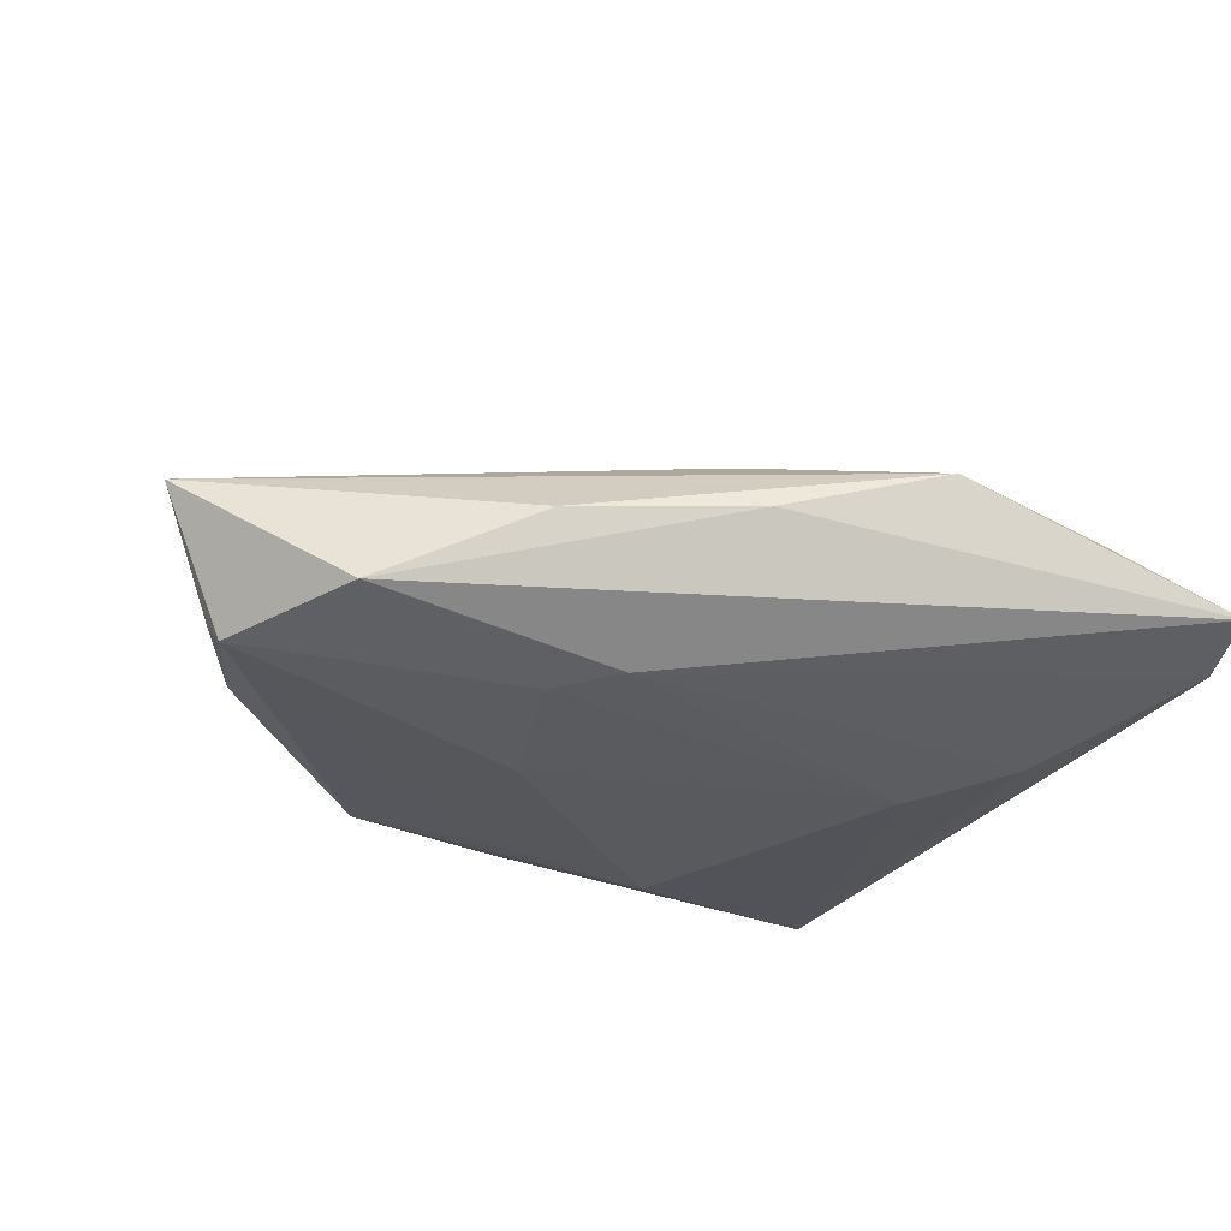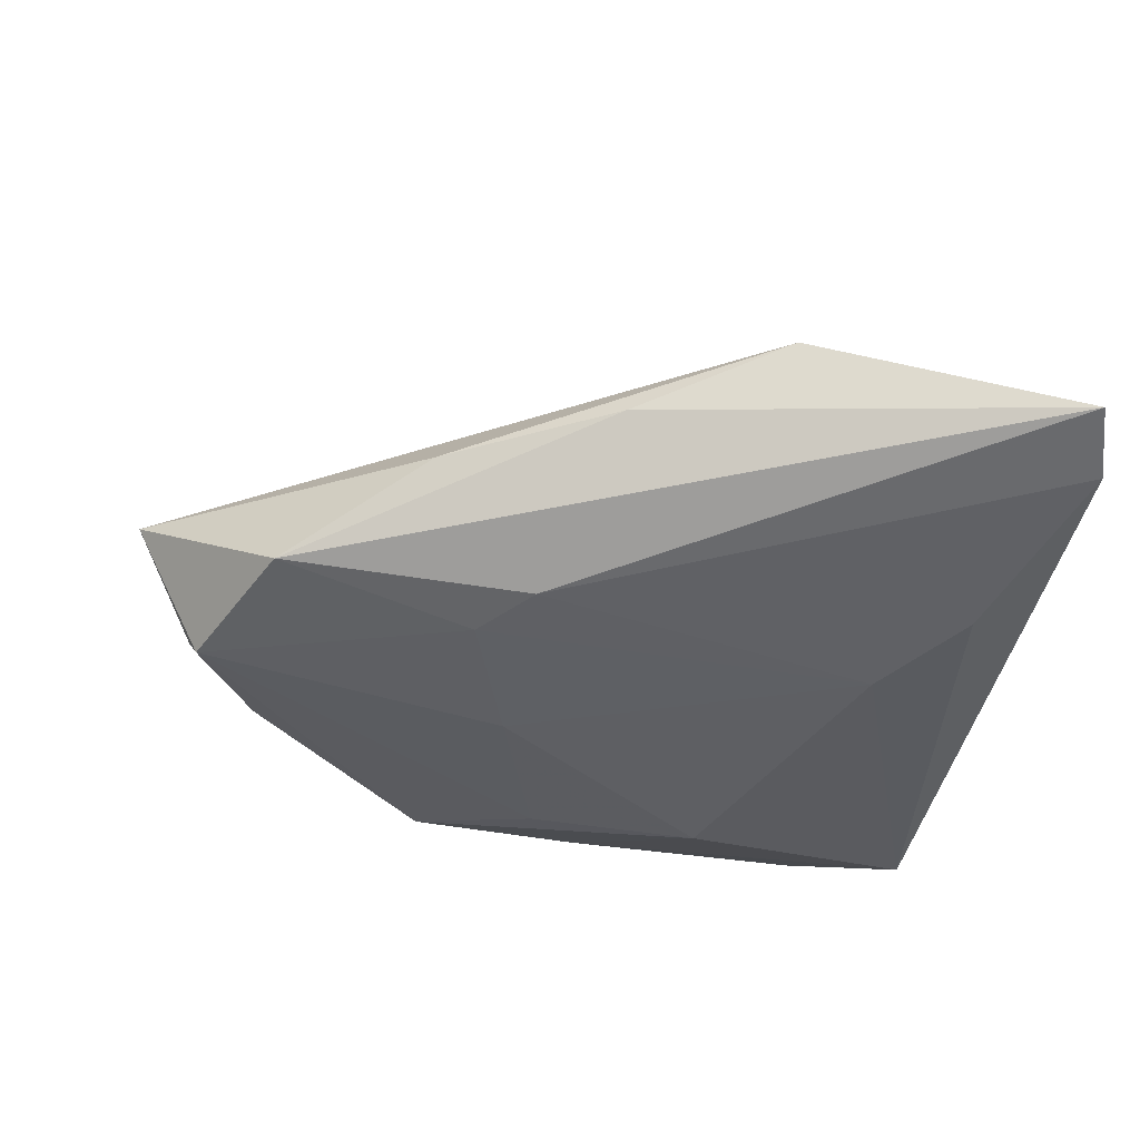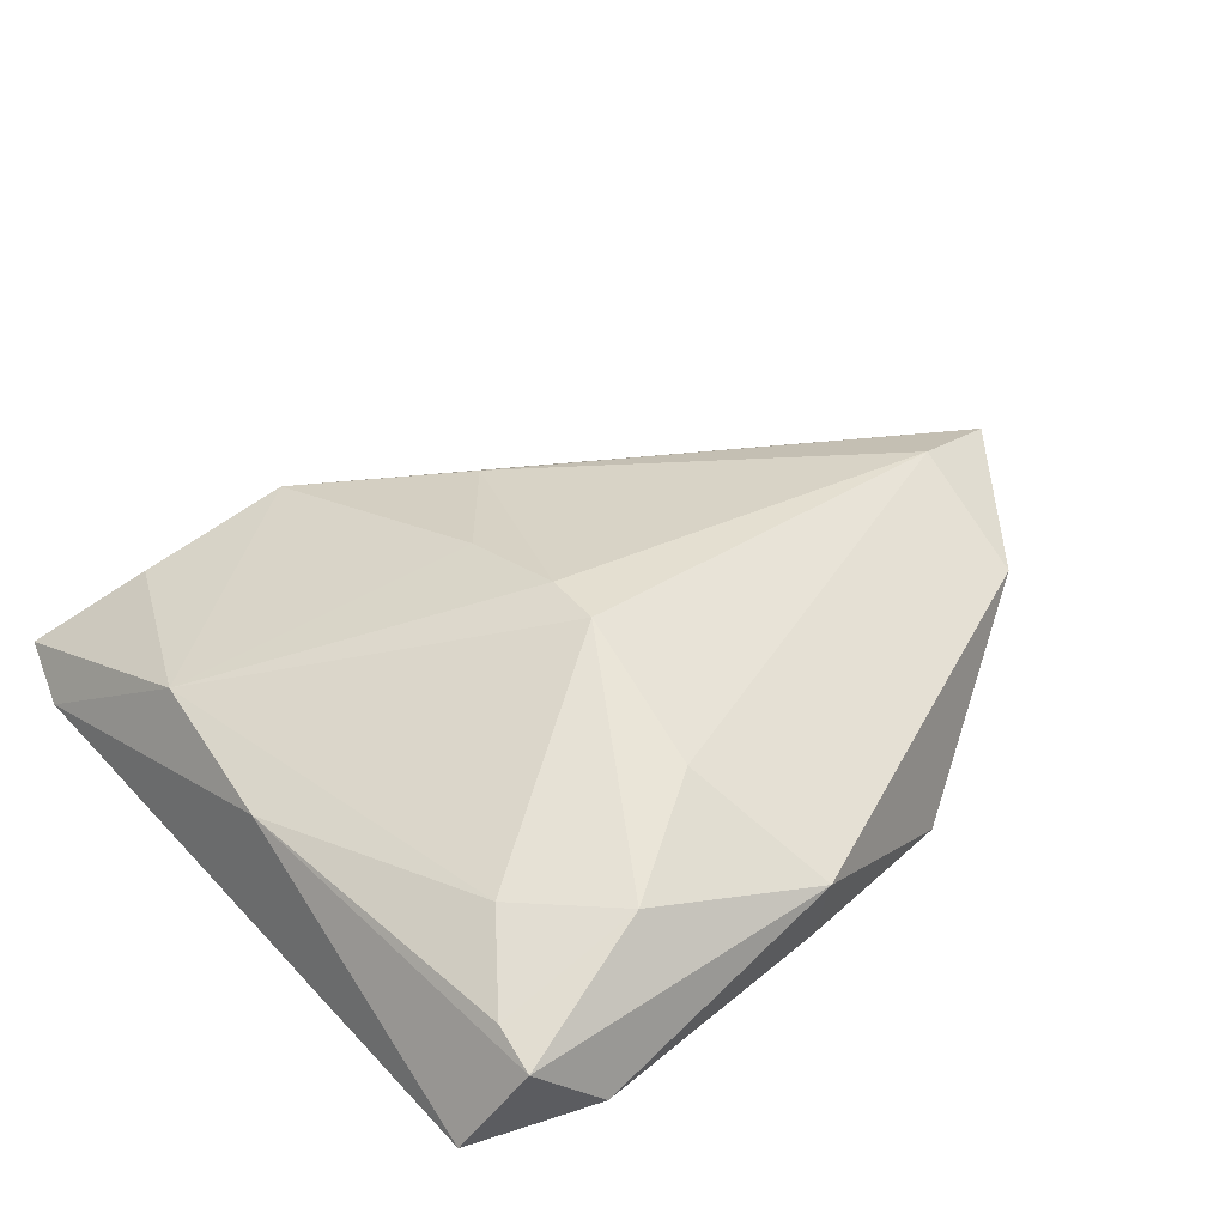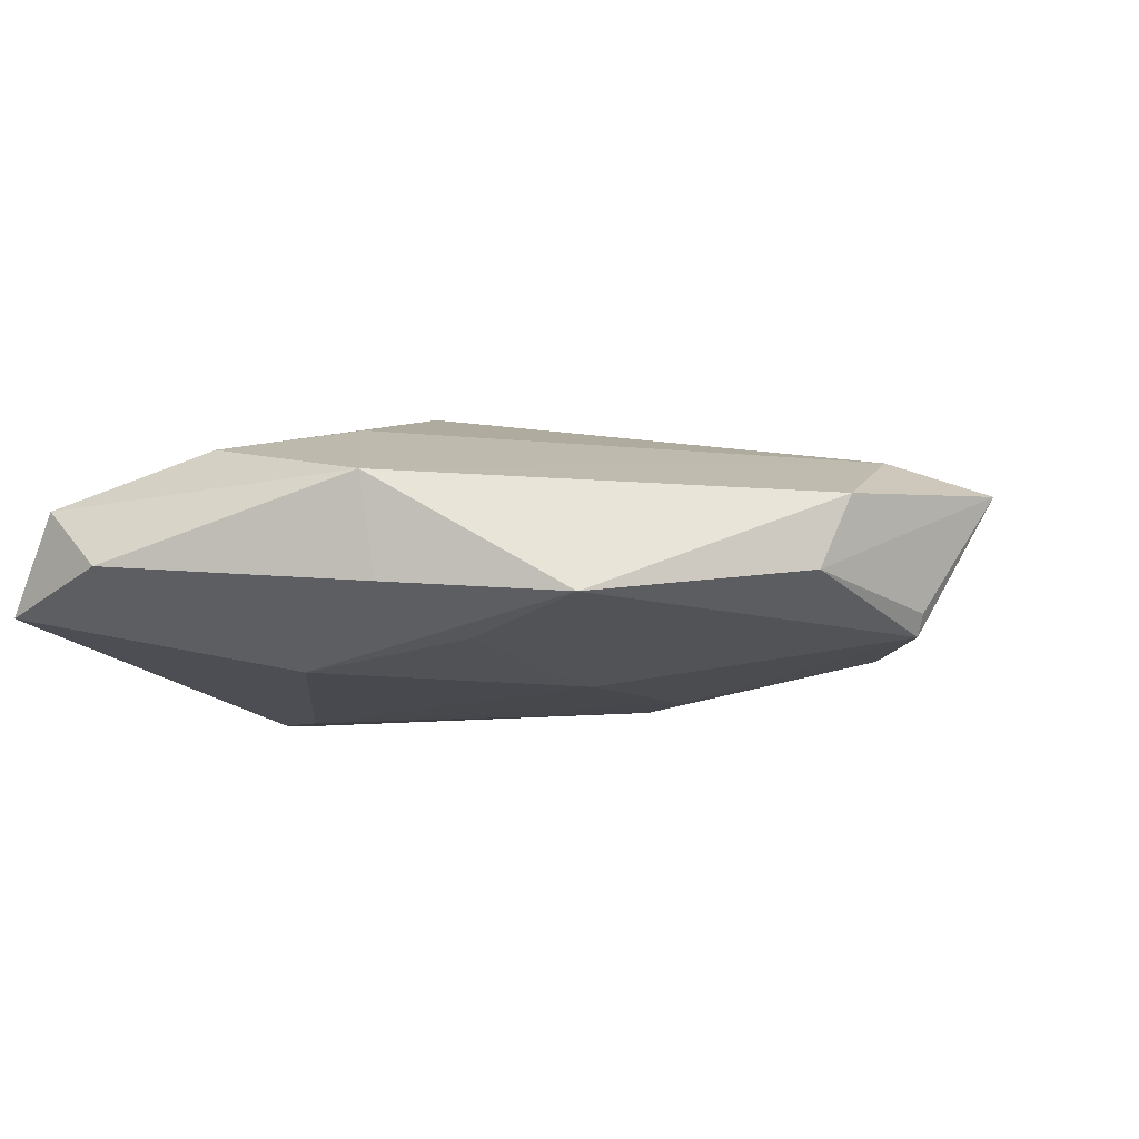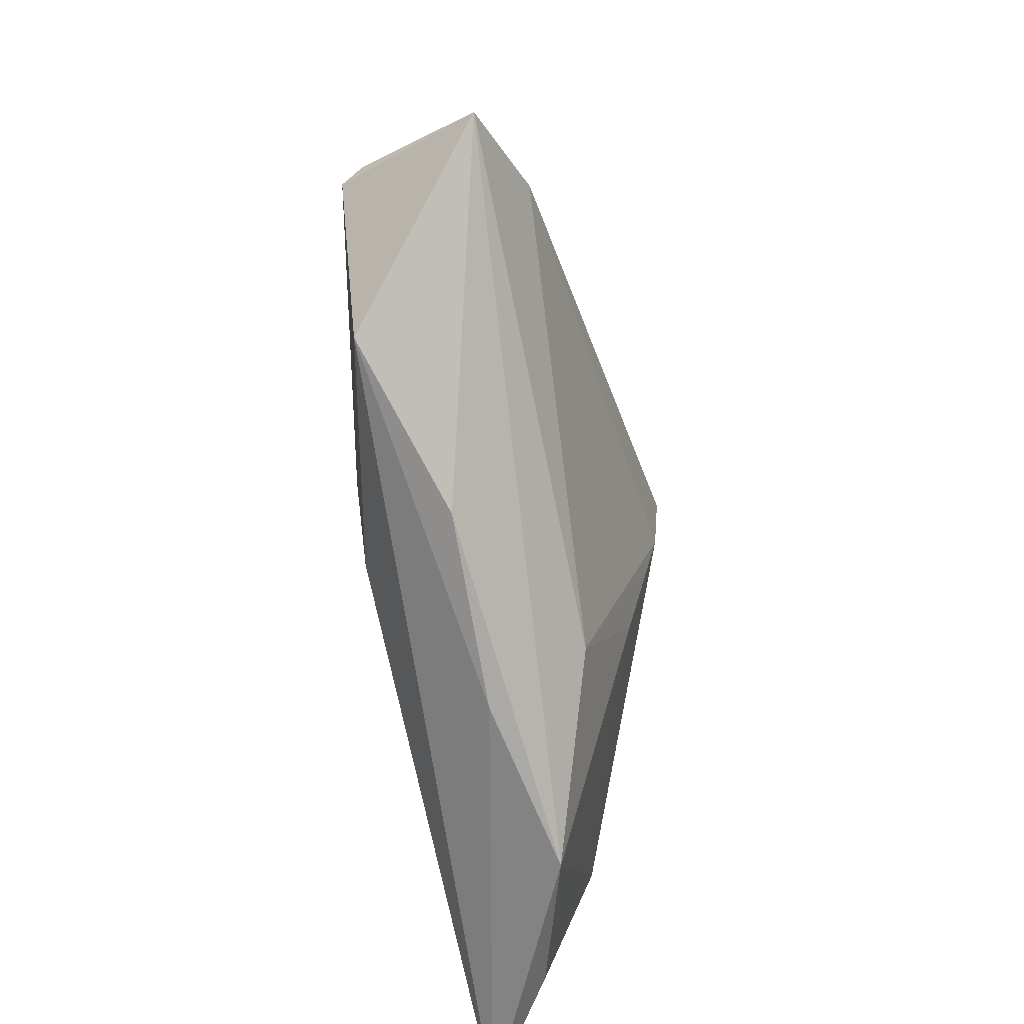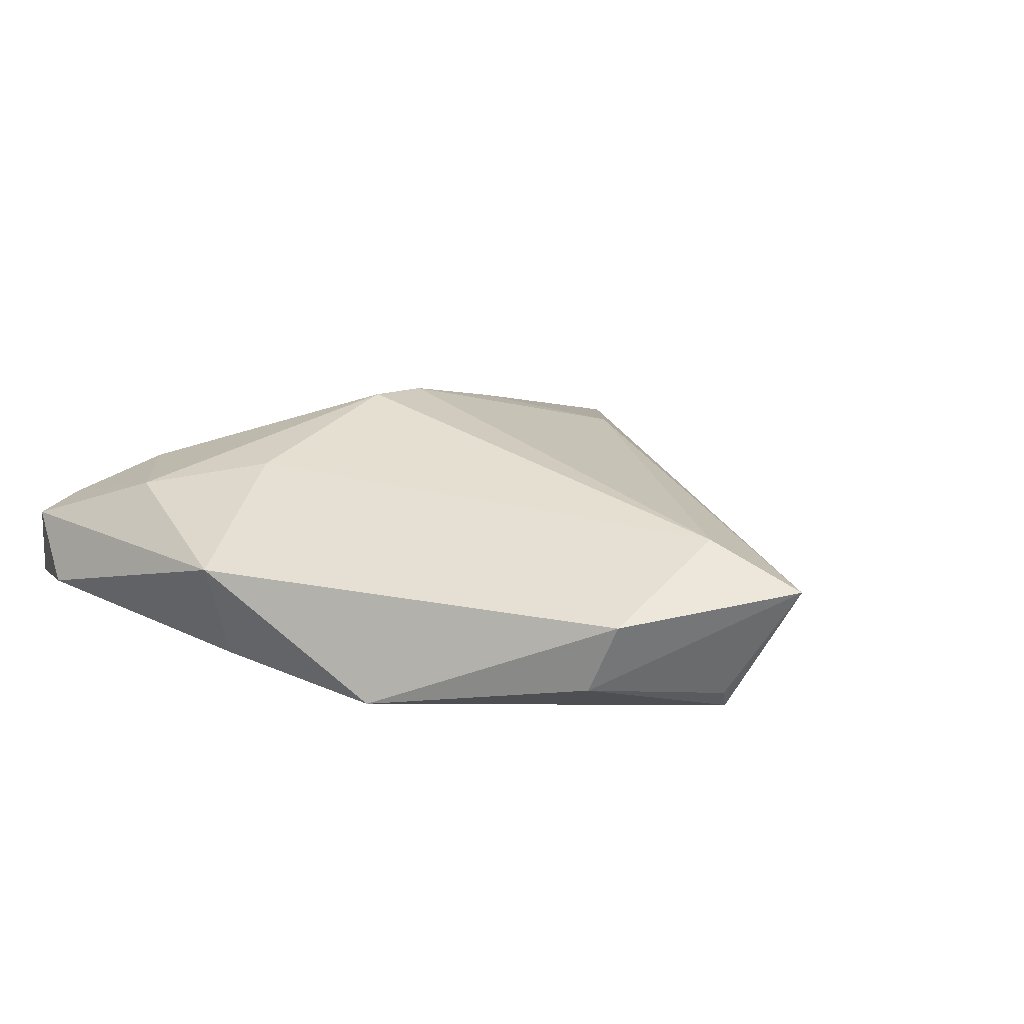
<metadata>
{"format":"obj","ext":"obj","renderer":"f3d","projection":"perspective","resolution":1024,"background":"white","views":[{"elev":-31.8,"azim":-31.1,"up":"+Z"},{"elev":-41.5,"azim":-10.5,"up":"+Z"},{"elev":44.2,"azim":140.8,"up":"+Z"},{"elev":-12.6,"azim":-162.7,"up":"+Z"},{"elev":-47.3,"azim":-81.6,"up":"+Y"},{"elev":18.6,"azim":-136.8,"up":"+Z"}]}
</metadata>
<code>
v -0.06257 0.0007458 0.006796
v -0.05468 0.004723 -0.007099
v 0.01174 0.02433 -0.01359
v -0.009172 -0.0363 0.0004811
v 0.02706 -0.04688 0.001634
v 0.03972 -0.004044 0.005408
v -0.04602 -0.01454 -0.008733
v 0.02924 0.0418 -0.003969
v -0.04949 0.01859 0.003887
v -0.009062 0.02696 -0.01135
v 0.003032 0.006935 0.0199
v 0.02554 -0.0105 -0.01359
v -0.04603 0.01971 -0.004607
v -0.05062 0.003095 0.01113
v -0.001044 0.04063 0.00484
v 0.03586 0.03322 0.005147
v 0.03707 -0.02425 0.006527
v 0.02908 0.02401 0.009739
v 0.03648 0.03877 0.003348
v 0.008831 -0.0449 0.005992
v -0.02934 -0.02597 -0.0005848
v 0.002507 -0.00026 0.0194
v -0.007676 -0.02726 0.01131
v 0.03995 -0.05282 -0.006541
v -0.01626 -0.01868 -0.01297
v -0.02322 0.03428 -0.008529
v 0.003182 -0.01388 0.01563
v 0.04265 0.03489 -0.007629
v 0.04265 -0.04399 -0.008386
v -0.001872 0.03776 -0.006787
v -0.01619 0.005472 -0.01359
v 0.005115 0.02499 0.01381
v 0.03467 -0.02138 -0.01189
v 0.01896 0.03399 0.01026
v -0.05376 0.003218 -0.009459
v -0.02223 -0.01136 -0.01316
f 13 1 9
f 19 15 34
f 24 17 5
f 8 15 19
f 19 28 8
f 1 21 20
f 21 4 20
f 20 5 17
f 20 4 24
f 24 5 20
f 11 18 34
f 22 17 11
f 17 18 11
f 6 18 17
f 6 28 19
f 19 34 16
f 34 18 16
f 16 6 19
f 18 6 16
f 29 33 28
f 28 6 29
f 29 17 24
f 29 6 17
f 3 28 12
f 28 33 12
f 1 20 23
f 26 9 15
f 13 9 26
f 15 9 14
f 14 9 1
f 22 11 14
f 1 23 14
f 14 23 22
f 32 34 15
f 32 11 34
f 15 14 32
f 32 14 11
f 24 4 7
f 7 4 21
f 7 21 1
f 22 23 27
f 27 23 20
f 27 17 22
f 27 20 17
f 15 8 30
f 30 26 15
f 30 8 28
f 30 28 3
f 3 26 30
f 25 29 24
f 24 7 25
f 33 29 25
f 25 12 33
f 3 12 31
f 12 25 36
f 36 31 12
f 36 25 7
f 10 26 3
f 3 31 10
f 13 26 35
f 26 10 35
f 35 10 31
f 35 36 7
f 31 36 35
f 35 7 1
f 2 1 13
f 13 35 2
f 2 35 1

</code>
